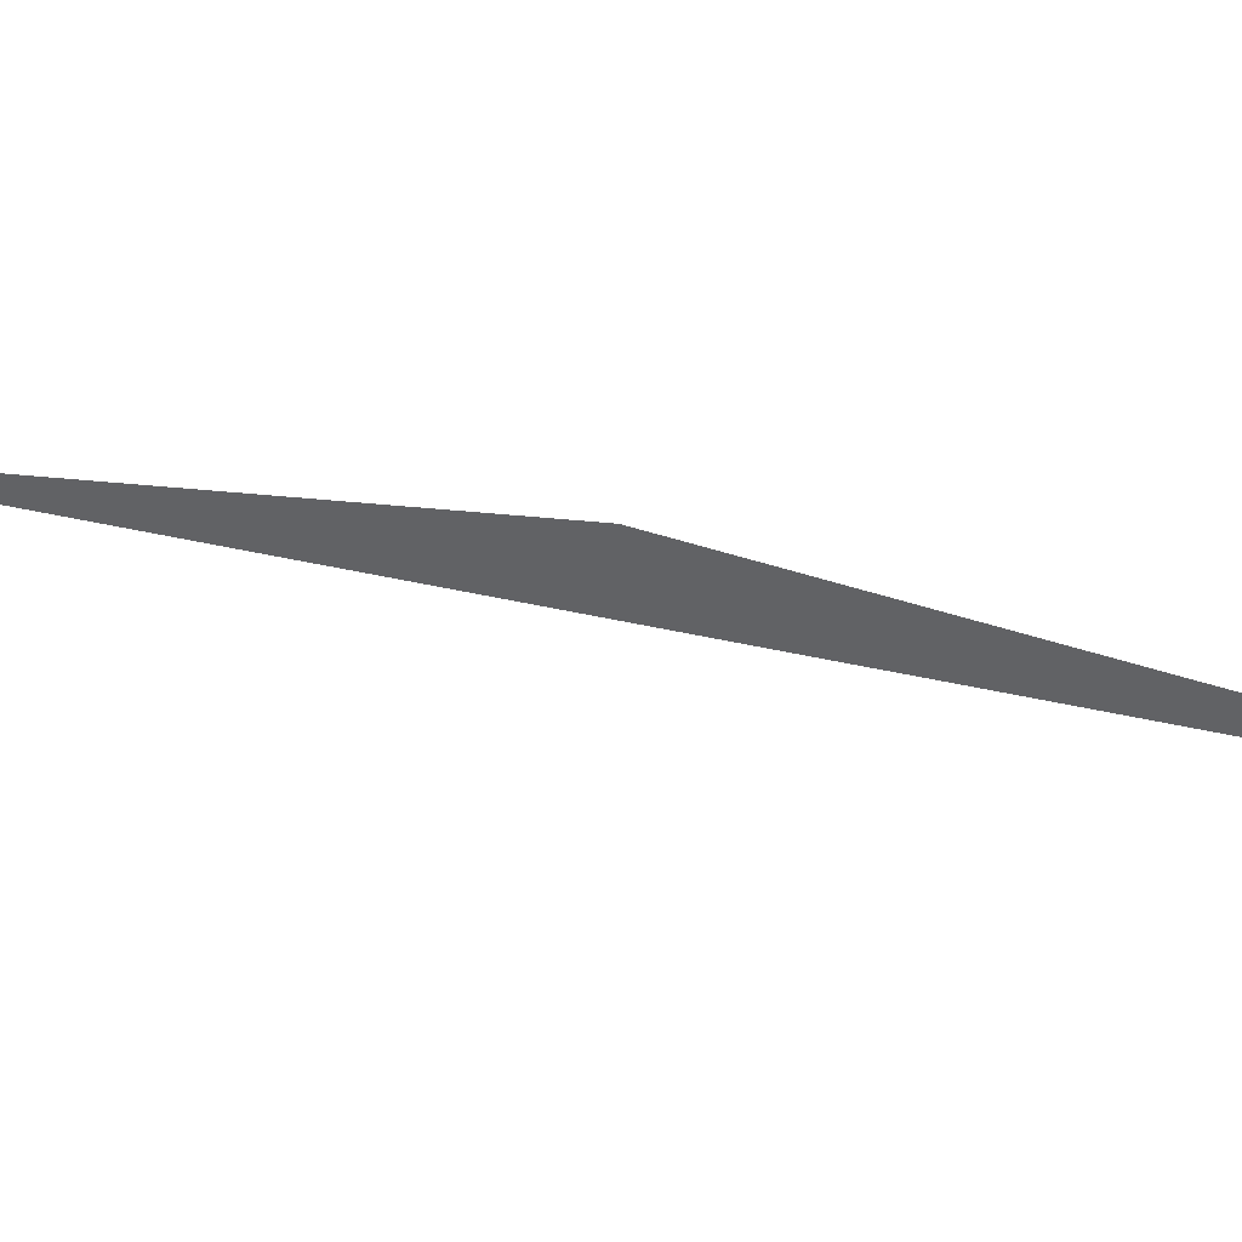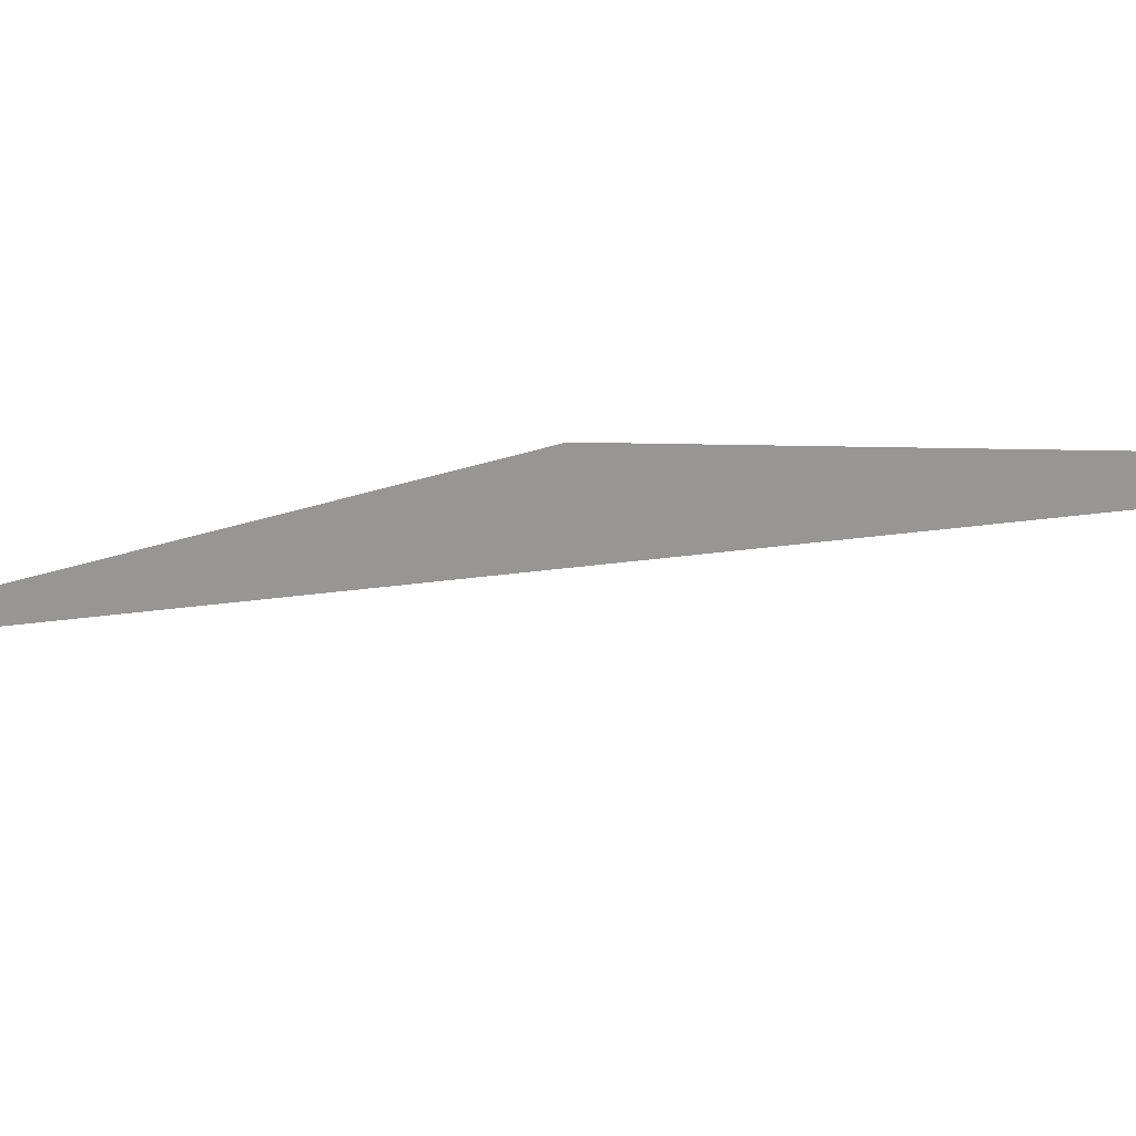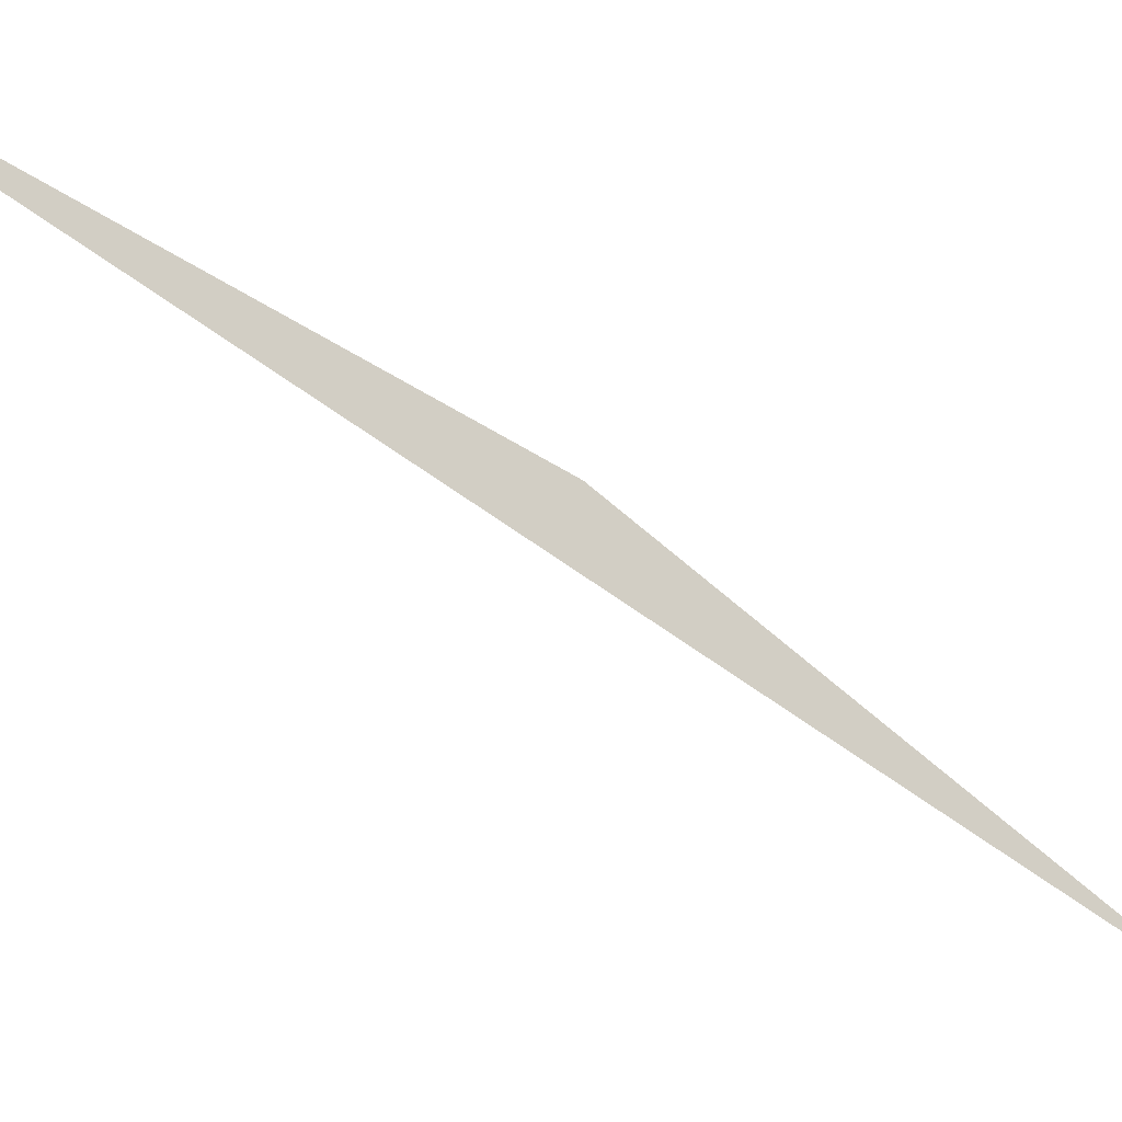
<metadata>
{"format":"obj","ext":"obj","renderer":"f3d","projection":"perspective","resolution":1024,"background":"white","views":[{"elev":36.5,"azim":94.1,"up":"+Z"},{"elev":3.8,"azim":92.6,"up":"+Z"},{"elev":-53.7,"azim":24.3,"up":"+Z"}]}
</metadata>
<code>
v 128 0 128
v 256 128 256
v 256 256 384
v 384 384 512
v 512 512 640
v 640 640 768
v 640 768 895.9
v 768 895.9 1024
v 768 1024 1152
v 768 1152 1152
v 895.9 1152 1280
v 1024 1152 1280
v 1024 1152 1408
v 1152 1152 1536
v 1280 1152 1536
v 1408 1280 1664
v 1408 1408 1792
v 1536 1536 1920
v 1664 1664 2048
v 1664 1792 2176
v 1792 1920 2304
v 1920 1920 2432
v 2048 2048 2560
v 2176 2176 2688
v 2304 2304 2816
v 2432 2432 2944
v 2560 2560 3072
v 2688 2688 3200
v 2816 2816 3328
v 2944 2944 3456
v 3072 3072 3584
v 3200 3200 3712
v 3328 3328 3840
v 3456 3456 3968
v 3584 3584 4096
v 3712 3712 4224
v 3840 3840 4352
v 3968 3968 4480
v 4096 3968 4608
v 4224 4096 4736
v 4352 4224 4864
v 4480 4352 4992
v 4608 4480 4992
v 4608 4608 5120
v 4736 4736 5248
v 4736 4864 5376
v 4864 4992 5504
v 4992 5120 5632
v 4992 5248 5760
v 5120 5248 5760
v 5248 5248 5888
v 5248 5248 6016
v 5376 5248 6144
v 5504 5248 6272
v 5632 5376 6400
v 5632 5504 6528
v 5760 5632 6656
v 5888 5760 6784
v 6016 5888 6912
v 6144 5888 7040
v 6272 6016 7168
v 6272 6144 7296
v 6400 6272 7424
v 6528 6400 7552
v 6528 6528 7680
v 6528 6656 7808
v 6656 6784 7936
v 6784 6912 8064
v 6912 7040 8192
v 7040 7168 8319
v 7040 7296 8447
v 7168 7424 8575
v 7296 7552 8703
v 7296 7680 8831
v 7424 7808 8959
v 7552 7808 9087
v 7552 7936 9215
v 7680 8064 9343
v 7808 8192 9471
v 7936 8319 9599
v 7936 8447 9727
v 8064 8575 9855
v 8192 8575 9855
v 8192 8703 9855
v 8192 8831 9855
v 8192 8959 9855
v 8192 9087 9855
v 8192 9215 9855
v 8319 9343 9855
v 8319 9471 9855
v 8319 9599 9855
v 8319 9727 9855
v 8319 9855 9855
v 8447 9983 9855
v 8447 1.011e+04 9855
v 8447 1.024e+04 9855
v 8447 1.037e+04 9855
v 8447 1.05e+04 9855
v 8575 1.062e+04 9855
v 8575 1.075e+04 9855
v 8575 1.088e+04 9855
v 8703 1.101e+04 9855
v 8703 1.114e+04 9855
v 8703 1.126e+04 9855
v 8703 1.139e+04 9855
v 8831 1.152e+04 9855
v 8831 1.165e+04 9855
v 8831 1.178e+04 9855
v 8831 1.19e+04 9855
v 8831 1.203e+04 9855
v 8959 1.216e+04 9855
v 9087 1.229e+04 9855
v 9087 1.242e+04 9855
v 9087 1.254e+04 9855
v 9087 1.267e+04 9855
v 9087 1.28e+04 9855
v 9215 1.293e+04 9855
v 9343 1.306e+04 9855
v 9343 1.318e+04 9855
v 9471 1.318e+04 9855
v 9471 1.318e+04 9983
v 9471 1.331e+04 9983
v 9471 1.344e+04 9983
v 9599 1.357e+04 9983
v 9599 1.37e+04 9983
v 9599 1.382e+04 9983
v 9727 1.395e+04 9983
v 9855 1.395e+04 9983
v 9855 1.408e+04 9983
v 9983 1.408e+04 9983
v 9983 1.421e+04 9983
v 9983 1.434e+04 9983
v 9983 1.446e+04 9983
v 9983 1.459e+04 9983
v 1.011e+04 1.472e+04 9983
v 1.024e+04 1.485e+04 9983
v 1.024e+04 1.498e+04 9983
v 1.024e+04 1.51e+04 9983
v 1.037e+04 1.523e+04 9983
v 1.037e+04 1.536e+04 9983
v 1.05e+04 1.549e+04 9983
v 1.05e+04 1.562e+04 9983
v 1.05e+04 1.574e+04 9983
v 1.05e+04 1.587e+04 9983
v 1.05e+04 1.6e+04 9983
v 1.062e+04 1.613e+04 9983
v 1.062e+04 1.626e+04 9983
v 1.062e+04 16383 9983
v 1.075e+04 16383 9983
v 1.075e+04 1.651e+04 9983
v 1.088e+04 1.664e+04 9983
v 1.101e+04 1.664e+04 9983
v 1.114e+04 1.664e+04 9983
v 1.126e+04 1.664e+04 9983
v 1.126e+04 1.677e+04 9983
v 1.139e+04 1.689e+04 9983
v 1.139e+04 1.702e+04 9983
v 1.139e+04 1.715e+04 9983
v 1.152e+04 1.715e+04 9983
v 1.165e+04 1.728e+04 9983
v 1.178e+04 1.728e+04 9983
v 1.178e+04 1.741e+04 9983
v 1.178e+04 1.753e+04 9983
v 1.178e+04 1.766e+04 9983
v 1.178e+04 1.779e+04 9983
v 1.178e+04 1.792e+04 9983
v 1.19e+04 1.805e+04 9983
v 1.19e+04 1.817e+04 9983
v 1.19e+04 1.83e+04 9983
v 1.19e+04 1.843e+04 9983
v 1.19e+04 1.856e+04 9983
v 1.19e+04 1.869e+04 9983
v 1.19e+04 1.881e+04 9983
v 1.203e+04 1.894e+04 9983
v 1.203e+04 1.907e+04 9983
v 1.203e+04 1.92e+04 9983
v 1.203e+04 1.933e+04 9983
v 1.216e+04 1.945e+04 9983
v 1.216e+04 1.958e+04 9983
v 1.229e+04 1.971e+04 9983
v 1.229e+04 1.984e+04 9983
v 1.229e+04 1.997e+04 9983
v 1.229e+04 2.009e+04 9983
v 1.229e+04 2.022e+04 9983
v 1.242e+04 2.035e+04 9983
v 1.242e+04 2.048e+04 9983
v 1.242e+04 2.061e+04 9983
v 1.242e+04 2.073e+04 9983
v 1.254e+04 2.086e+04 9983
v 1.254e+04 2.099e+04 9983
v 1.267e+04 2.112e+04 9983
v 1.267e+04 2.125e+04 9983
v 1.28e+04 2.137e+04 9983
v 1.28e+04 2.15e+04 9983
v 1.28e+04 2.163e+04 9983
v 1.293e+04 2.176e+04 9983
v 1.293e+04 2.189e+04 9983
v 1.293e+04 2.201e+04 9983
v 1.306e+04 2.214e+04 9983
v 1.318e+04 2.227e+04 9983
v 1.331e+04 2.24e+04 9983
v 1.344e+04 2.253e+04 9983
v 1.344e+04 2.265e+04 9983
v 1.344e+04 2.278e+04 9983
v 1.344e+04 2.291e+04 9983
v 1.357e+04 2.304e+04 9983
v 1.357e+04 2.317e+04 9983
v 1.37e+04 2.329e+04 9983
v 1.37e+04 2.342e+04 9983
v 1.37e+04 2.355e+04 9983
v 1.37e+04 2.368e+04 9983
v 1.37e+04 2.381e+04 9983
v 1.382e+04 2.393e+04 9983
v 1.382e+04 2.406e+04 9983
v 1.395e+04 2.419e+04 9983
v 1.408e+04 2.432e+04 9983
v 1.408e+04 2.445e+04 9983
v 1.408e+04 2.457e+04 9983
v 1.408e+04 2.47e+04 9983
v 1.421e+04 2.483e+04 9983
v 1.434e+04 2.483e+04 9983
v 1.434e+04 2.496e+04 9983
v 1.434e+04 2.509e+04 9983
v 1.434e+04 2.521e+04 9983
v 1.434e+04 2.534e+04 9983
v 1.434e+04 2.547e+04 9983
v 1.446e+04 2.547e+04 9983
v 1.459e+04 2.547e+04 9983
v 1.459e+04 2.547e+04 1.011e+04
v 1.472e+04 2.547e+04 1.011e+04
v 1.485e+04 2.547e+04 1.011e+04
v 1.485e+04 2.56e+04 1.011e+04
v 1.485e+04 2.573e+04 1.011e+04
v 1.485e+04 2.585e+04 1.011e+04
v 1.485e+04 2.598e+04 1.011e+04
v 1.498e+04 2.611e+04 1.011e+04
v 1.51e+04 2.611e+04 1.011e+04
v 1.523e+04 2.611e+04 1.011e+04
v 1.536e+04 2.611e+04 1.011e+04
v 1.549e+04 2.611e+04 1.011e+04
v 1.562e+04 2.611e+04 1.011e+04
v 1.574e+04 2.611e+04 1.011e+04
v 1.587e+04 2.611e+04 1.011e+04
v 1.6e+04 2.611e+04 1.011e+04
v 1.613e+04 2.611e+04 1.011e+04
v 1.626e+04 2.611e+04 1.011e+04
v 16383 2.611e+04 1.011e+04
v 1.651e+04 2.611e+04 1.011e+04
v 1.664e+04 2.611e+04 1.011e+04
v 1.677e+04 2.611e+04 1.011e+04
v 1.689e+04 2.611e+04 1.011e+04
v 1.702e+04 2.611e+04 1.011e+04
v 1.715e+04 2.611e+04 1.011e+04
v 1.728e+04 2.611e+04 1.011e+04
v 1.741e+04 2.611e+04 1.011e+04
f -62 -125 -188

</code>
